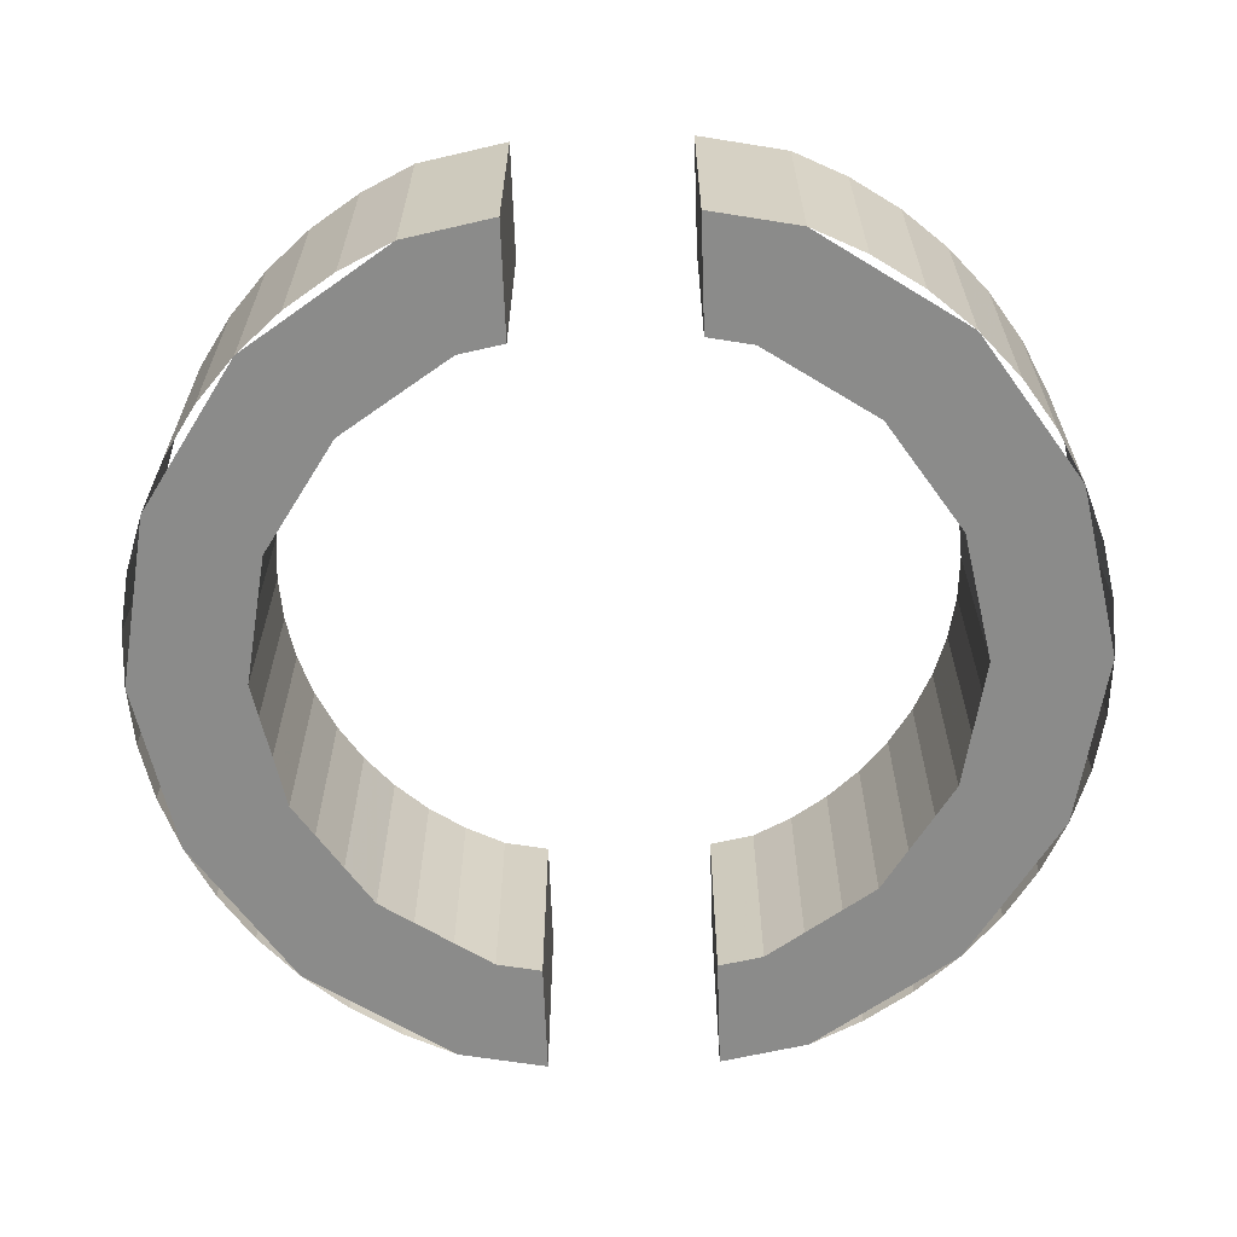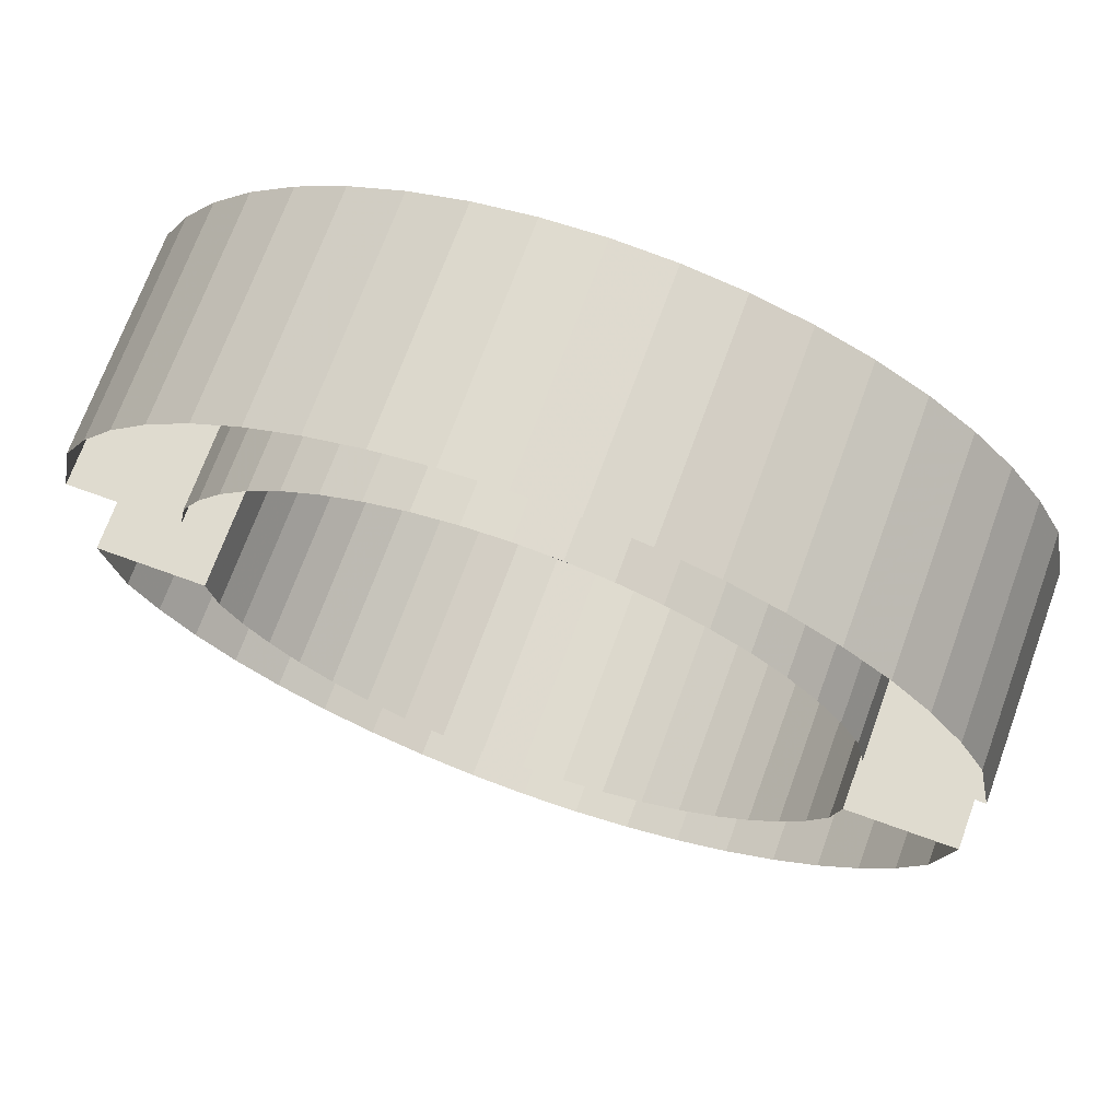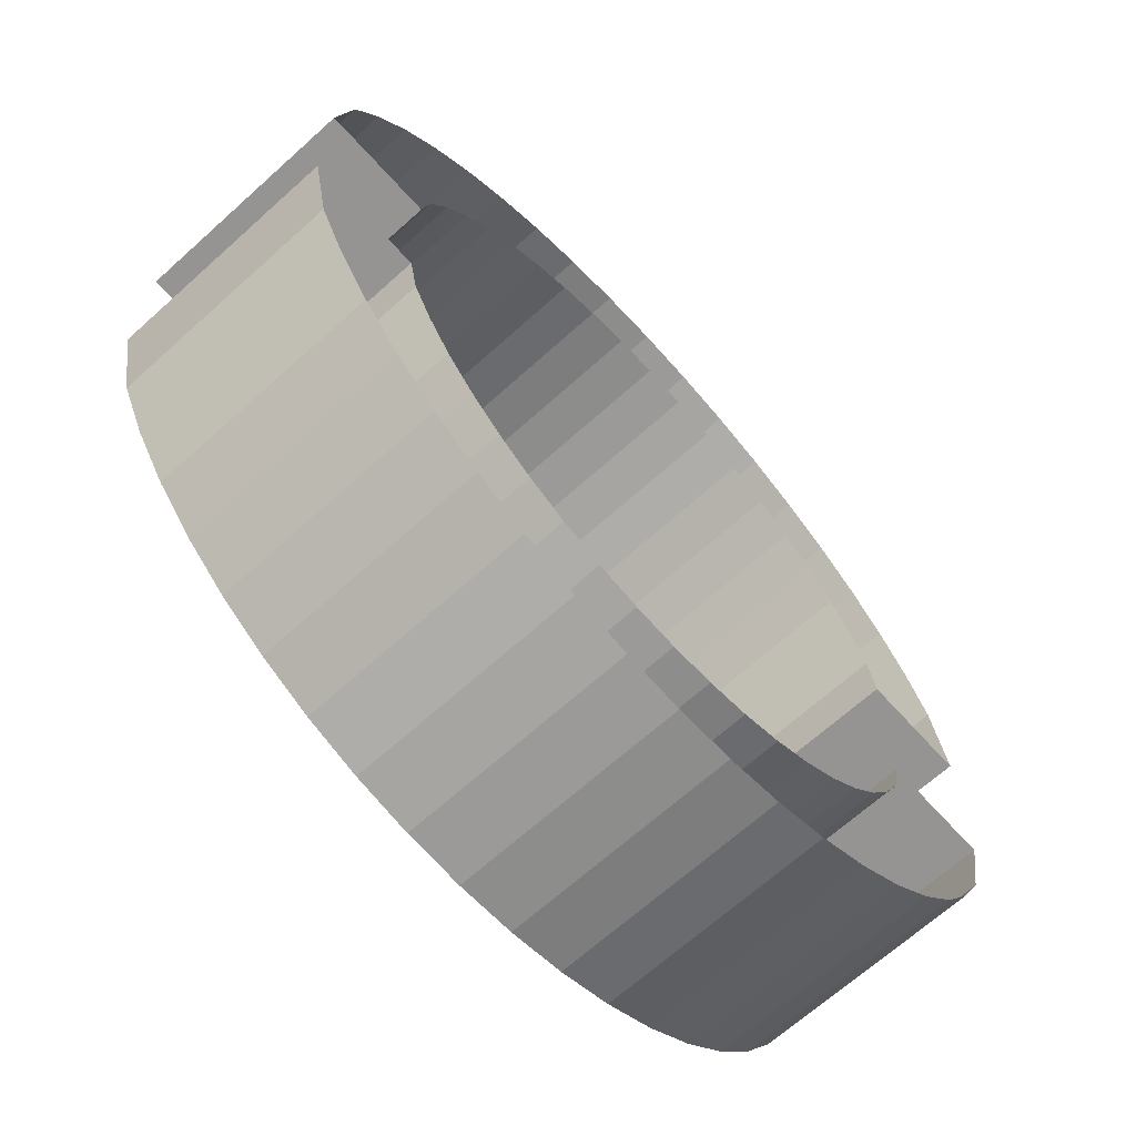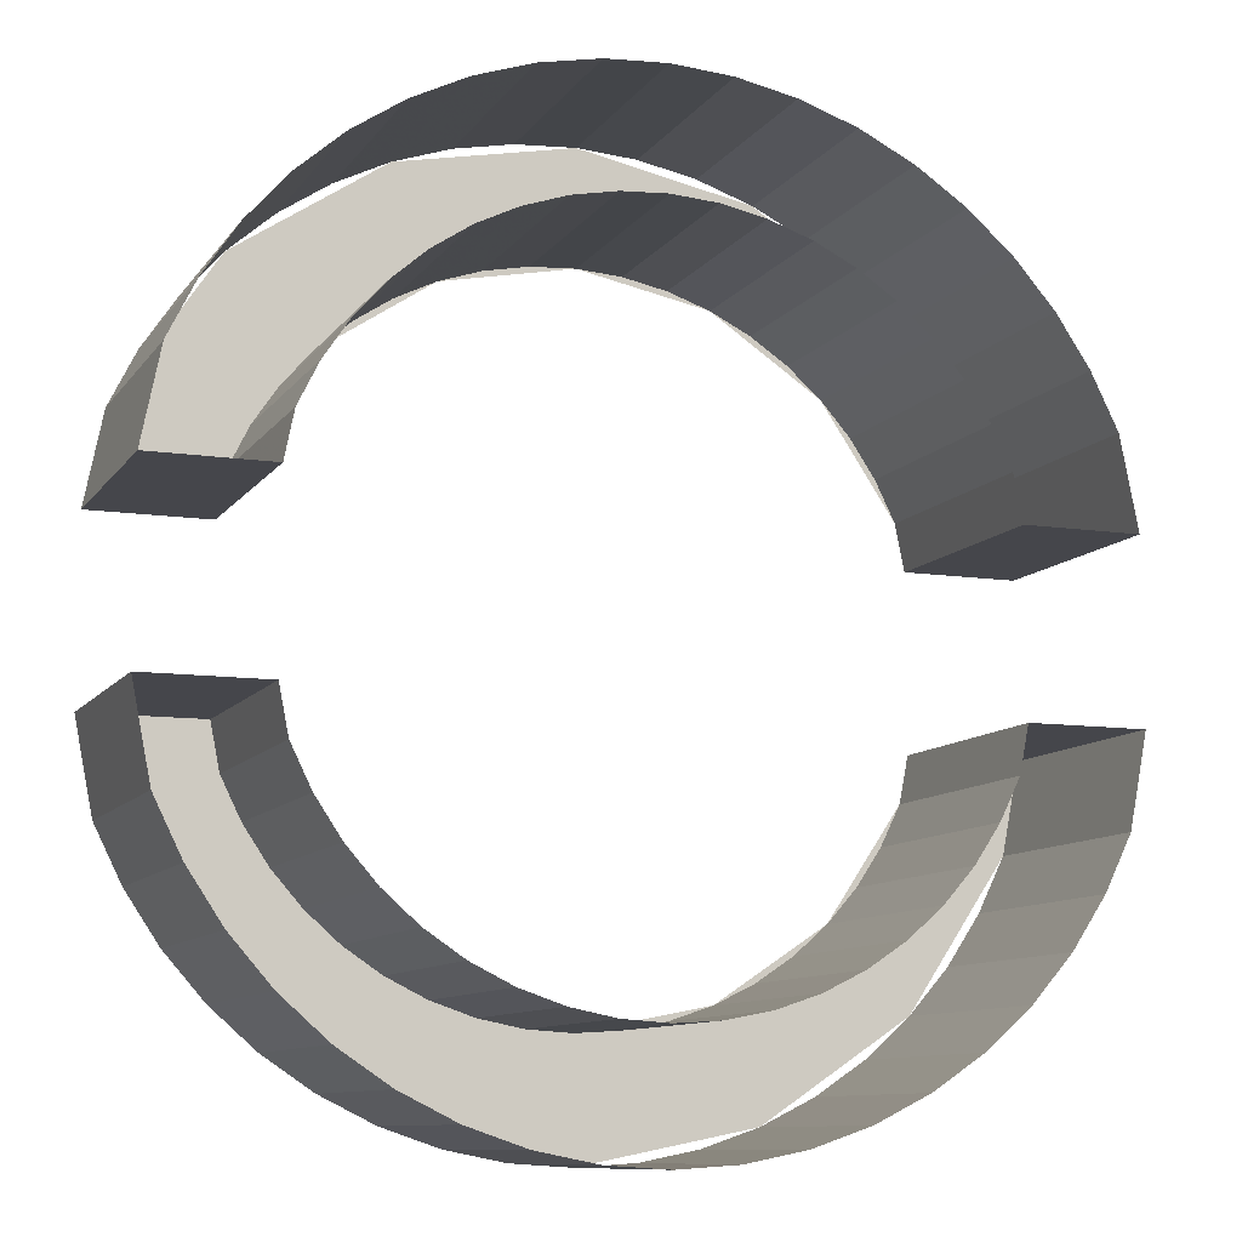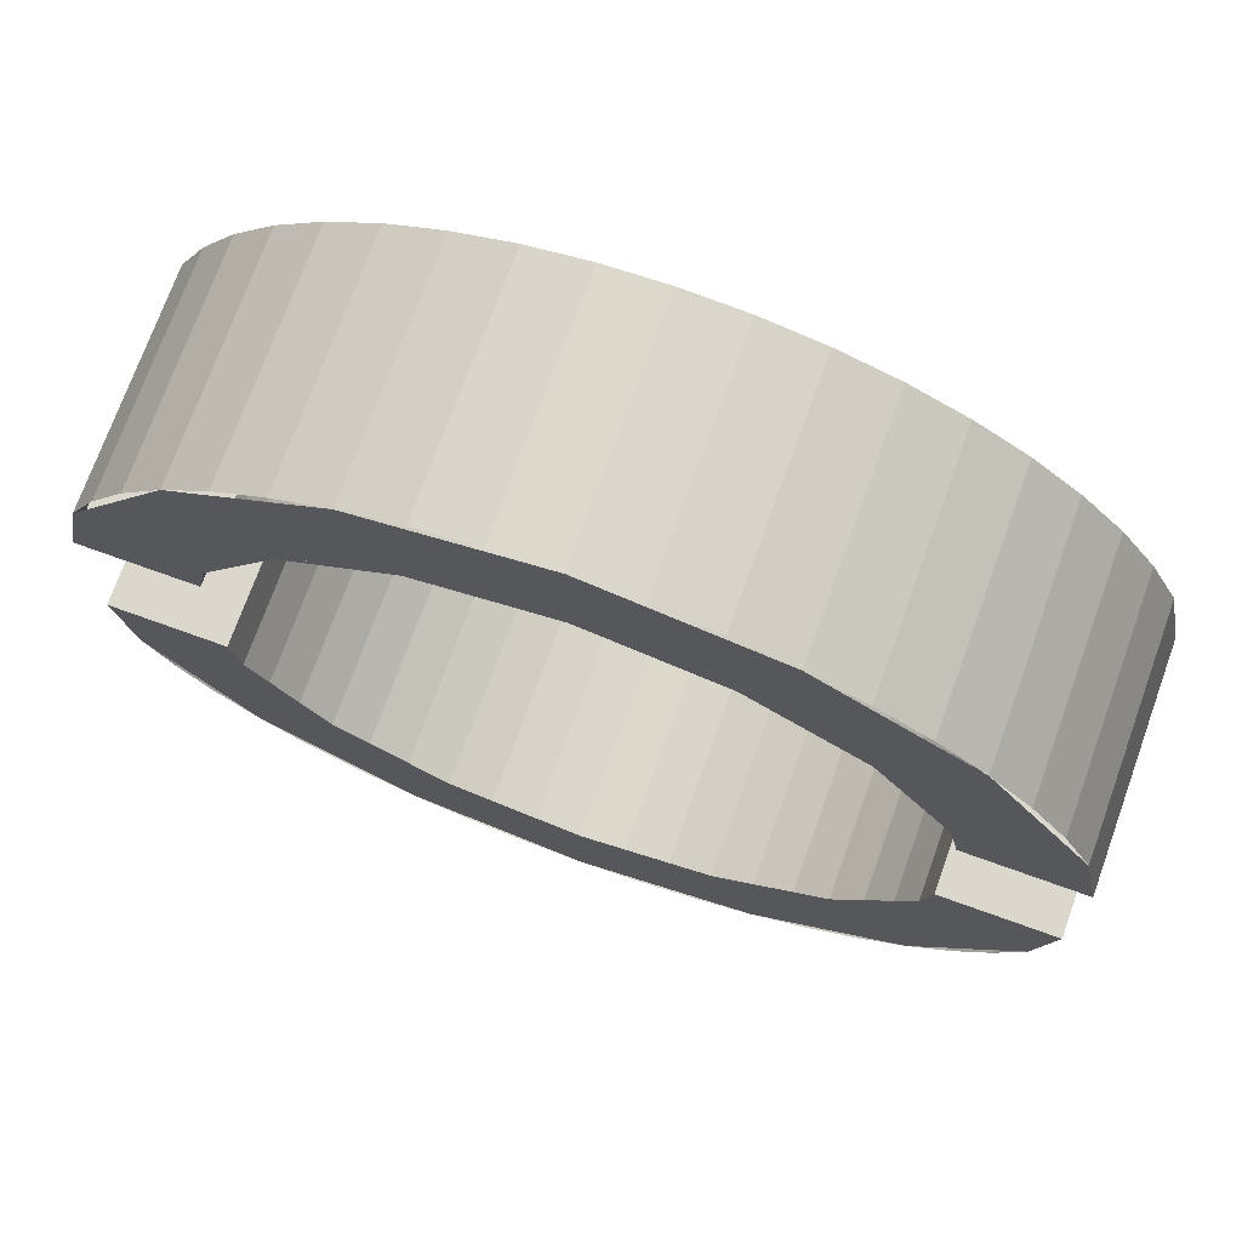
<metadata>
{"format":"obj","ext":"obj","renderer":"f3d","projection":"perspective","resolution":1024,"background":"white","views":[{"elev":-63.7,"azim":92.0,"up":"+Y"},{"elev":70.3,"azim":-160.0,"up":"+Z"},{"elev":-67.1,"azim":132.1,"up":"+Z"},{"elev":-10.1,"azim":159.0,"up":"+Z"},{"elev":72.8,"azim":19.8,"up":"+Z"}]}
</metadata>
<code>
v 0 0 0.3
v -0.03915 0 0.2974
v -0.03915 -0.2 0.2974
v 0 -0.2 0.3
v -0.03915 0 0.2974
v -0.07764 0 0.2898
v -0.07764 -0.2 0.2898
v -0.03915 -0.2 0.2974
v -0.07764 0 0.2898
v -0.1148 0 0.2772
v -0.1148 -0.2 0.2772
v -0.07764 -0.2 0.2898
v -0.1148 0 0.2772
v -0.15 0 0.2598
v -0.15 -0.2 0.2598
v -0.1148 -0.2 0.2772
v -0.15 0 0.2598
v -0.1826 0 0.238
v -0.1826 -0.2 0.238
v -0.15 -0.2 0.2598
v -0.1826 0 0.238
v -0.2121 0 0.2121
v -0.2121 -0.2 0.2121
v -0.1826 -0.2 0.238
v -0.2121 0 0.2121
v -0.238 0 0.1826
v -0.238 -0.2 0.1826
v -0.2121 -0.2 0.2121
v -0.238 0 0.1826
v -0.2598 0 0.15
v -0.2598 -0.2 0.15
v -0.238 -0.2 0.1826
v -0.2598 0 0.15
v -0.2772 0 0.1148
v -0.2772 -0.2 0.1148
v -0.2598 -0.2 0.15
v 0 0 0.3
v 0.03915 0 0.2974
v 0.03915 -0.2 0.2974
v 0 -0.2 0.3
v 0.03915 0 0.2974
v 0.07764 0 0.2898
v 0.07764 -0.2 0.2898
v 0.03915 -0.2 0.2974
v 0.07764 0 0.2898
v 0.1148 0 0.2772
v 0.1148 -0.2 0.2772
v 0.07764 -0.2 0.2898
v 0.1148 0 0.2772
v 0.15 0 0.2598
v 0.15 -0.2 0.2598
v 0.1148 -0.2 0.2772
v 0.15 0 0.2598
v 0.1826 0 0.238
v 0.1826 -0.2 0.238
v 0.15 -0.2 0.2598
v 0.1826 0 0.238
v 0.2121 0 0.2121
v 0.2121 -0.2 0.2121
v 0.1826 -0.2 0.238
v 0.2121 0 0.2121
v 0.238 0 0.1826
v 0.238 -0.2 0.1826
v 0.2121 -0.2 0.2121
v 0.238 0 0.1826
v 0.2598 0 0.15
v 0.2598 -0.2 0.15
v 0.238 -0.2 0.1826
v 0.2598 0 0.15
v 0.2772 0 0.1148
v 0.2772 -0.2 0.1148
v 0.2598 -0.2 0.15
v 0 0 0.4
v -0.0522 0 0.3966
v -0.0522 -0.2 0.3966
v 0 -0.2 0.4
v -0.0522 0 0.3966
v -0.1035 0 0.3864
v -0.1035 -0.2 0.3864
v -0.0522 -0.2 0.3966
v -0.1035 0 0.3864
v -0.1531 0 0.3696
v -0.1531 -0.2 0.3696
v -0.1035 -0.2 0.3864
v -0.1531 0 0.3696
v -0.2 0 0.3464
v -0.2 -0.2 0.3464
v -0.1531 -0.2 0.3696
v -0.2 0 0.3464
v -0.2435 0 0.3174
v -0.2435 -0.2 0.3174
v -0.2 -0.2 0.3464
v -0.2435 0 0.3174
v -0.2828 0 0.2828
v -0.2828 -0.2 0.2828
v -0.2435 -0.2 0.3174
v -0.2828 0 0.2828
v -0.3174 0 0.2435
v -0.3174 -0.2 0.2435
v -0.2828 -0.2 0.2828
v -0.3174 0 0.2435
v -0.3464 0 0.2
v -0.3464 -0.2 0.2
v -0.3174 -0.2 0.2435
v -0.3464 0 0.2
v -0.3696 0 0.1531
v -0.3696 -0.2 0.1531
v -0.3464 -0.2 0.2
v 0 0 0.4
v 0.0522 0 0.3966
v 0.0522 -0.2 0.3966
v 0 -0.2 0.4
v 0.0522 0 0.3966
v 0.1035 0 0.3864
v 0.1035 -0.2 0.3864
v 0.0522 -0.2 0.3966
v 0.1035 0 0.3864
v 0.1531 0 0.3696
v 0.1531 -0.2 0.3696
v 0.1035 -0.2 0.3864
v 0.1531 0 0.3696
v 0.2 0 0.3464
v 0.2 -0.2 0.3464
v 0.1531 -0.2 0.3696
v 0.2 0 0.3464
v 0.2435 0 0.3174
v 0.2435 -0.2 0.3174
v 0.2 -0.2 0.3464
v 0.2435 0 0.3174
v 0.2828 0 0.2828
v 0.2828 -0.2 0.2828
v 0.2435 -0.2 0.3174
v 0.2828 0 0.2828
v 0.3174 0 0.2435
v 0.3174 -0.2 0.2435
v 0.2828 -0.2 0.2828
v 0.3174 0 0.2435
v 0.3464 0 0.2
v 0.3464 -0.2 0.2
v 0.3174 -0.2 0.2435
v 0.3464 0 0.2
v 0.3696 0 0.1531
v 0.3696 -0.2 0.1531
v 0.3464 -0.2 0.2
v 0 -0.2 0.3
v 0 -0.2 0.4
v -0.1531 -0.2 0.3696
v -0.1148 -0.2 0.2772
v -0.1148 -0.2 0.2772
v -0.1531 -0.2 0.3696
v -0.2828 -0.2 0.2828
v -0.2121 -0.2 0.2121
v -0.2121 -0.2 0.2121
v -0.2828 -0.2 0.2828
v -0.3696 -0.2 0.1531
v -0.2772 -0.2 0.1148
v 0 -0.2 0.3
v 0 -0.2 0.4
v 0.1531 -0.2 0.3696
v 0.1148 -0.2 0.2772
v 0.1148 -0.2 0.2772
v 0.1531 -0.2 0.3696
v 0.2828 -0.2 0.2828
v 0.2121 -0.2 0.2121
v 0.2121 -0.2 0.2121
v 0.2828 -0.2 0.2828
v 0.3696 -0.2 0.1531
v 0.2772 -0.2 0.1148
v 0.2851 -0.2 0.075
v 0.2851 0 0.075
v 0.3851 0 0.075
v 0.3851 -0.2 0.075
v 0.2772 -0.2 0.1148
v 0.2772 0 0.1148
v 0.2851 0 0.075
v 0.2851 -0.2 0.075
v 0.3851 0 0.075
v 0.3695 0 0.1531
v 0.3695 -0.2 0.1531
v 0.3851 -0.2 0.075
v 0.3695 -0.2 0.1531
v 0.2772 -0.2 0.1148
v 0.2851 -0.2 0.075
v 0.3851 -0.2 0.075
v -0.2851 -0.2 0.075
v -0.2851 0 0.075
v -0.3851 0 0.075
v -0.3851 -0.2 0.075
v -0.2851 -0.2 0.075
v -0.2851 0 0.075
v -0.2772 0 0.1148
v -0.2772 -0.2 0.1148
v -0.3696 0 0.1531
v -0.3851 0 0.075
v -0.3851 -0.2 0.075
v -0.3696 -0.2 0.1531
v -0.3696 -0.2 0.1531
v -0.3851 -0.2 0.075
v -0.2851 -0.2 0.075
v -0.2772 -0.2 0.1148
v 0 0 -0.3
v -0.03915 0 -0.2974
v -0.03915 -0.2 -0.2974
v 0 -0.2 -0.3
v -0.03915 0 -0.2974
v -0.07764 0 -0.2898
v -0.07764 -0.2 -0.2898
v -0.03915 -0.2 -0.2974
v -0.07764 0 -0.2898
v -0.1148 0 -0.2772
v -0.1148 -0.2 -0.2772
v -0.07764 -0.2 -0.2898
v -0.1148 0 -0.2772
v -0.15 0 -0.2598
v -0.15 -0.2 -0.2598
v -0.1148 -0.2 -0.2772
v -0.15 0 -0.2598
v -0.1826 0 -0.238
v -0.1826 -0.2 -0.238
v -0.15 -0.2 -0.2598
v -0.1826 0 -0.238
v -0.2121 0 -0.2121
v -0.2121 -0.2 -0.2121
v -0.1826 -0.2 -0.238
v -0.2121 0 -0.2121
v -0.238 0 -0.1826
v -0.238 -0.2 -0.1826
v -0.2121 -0.2 -0.2121
v -0.238 0 -0.1826
v -0.2598 0 -0.15
v -0.2598 -0.2 -0.15
v -0.238 -0.2 -0.1826
v -0.2598 0 -0.15
v -0.2772 0 -0.1148
v -0.2772 -0.2 -0.1148
v -0.2598 -0.2 -0.15
v 0 0 -0.3
v 0.03915 0 -0.2974
v 0.03915 -0.2 -0.2974
v 0 -0.2 -0.3
v 0.03915 0 -0.2974
v 0.07764 0 -0.2898
v 0.07764 -0.2 -0.2898
v 0.03915 -0.2 -0.2974
v 0.07764 0 -0.2898
v 0.1148 0 -0.2772
v 0.1148 -0.2 -0.2772
v 0.07764 -0.2 -0.2898
v 0.1148 0 -0.2772
v 0.15 0 -0.2598
v 0.15 -0.2 -0.2598
v 0.1148 -0.2 -0.2772
v 0.15 0 -0.2598
v 0.1826 0 -0.238
v 0.1826 -0.2 -0.238
v 0.15 -0.2 -0.2598
v 0.1826 0 -0.238
v 0.2121 0 -0.2121
v 0.2121 -0.2 -0.2121
v 0.1826 -0.2 -0.238
v 0.2121 0 -0.2121
v 0.238 0 -0.1826
v 0.238 -0.2 -0.1826
v 0.2121 -0.2 -0.2121
v 0.238 0 -0.1826
v 0.2598 0 -0.15
v 0.2598 -0.2 -0.15
v 0.238 -0.2 -0.1826
v 0.2598 0 -0.15
v 0.2772 0 -0.1148
v 0.2772 -0.2 -0.1148
v 0.2598 -0.2 -0.15
v 0 0 -0.4
v -0.0522 0 -0.3966
v -0.0522 -0.2 -0.3966
v 0 -0.2 -0.4
v -0.0522 0 -0.3966
v -0.1035 0 -0.3864
v -0.1035 -0.2 -0.3864
v -0.0522 -0.2 -0.3966
v -0.1035 0 -0.3864
v -0.1531 0 -0.3696
v -0.1531 -0.2 -0.3696
v -0.1035 -0.2 -0.3864
v -0.1531 0 -0.3696
v -0.2 0 -0.3464
v -0.2 -0.2 -0.3464
v -0.1531 -0.2 -0.3696
v -0.2 0 -0.3464
v -0.2435 0 -0.3174
v -0.2435 -0.2 -0.3174
v -0.2 -0.2 -0.3464
v -0.2435 0 -0.3174
v -0.2828 0 -0.2828
v -0.2828 -0.2 -0.2828
v -0.2435 -0.2 -0.3174
v -0.2828 0 -0.2828
v -0.3174 0 -0.2435
v -0.3174 -0.2 -0.2435
v -0.2828 -0.2 -0.2828
v -0.3174 0 -0.2435
v -0.3464 0 -0.2
v -0.3464 -0.2 -0.2
v -0.3174 -0.2 -0.2435
v -0.3464 0 -0.2
v -0.3696 0 -0.1531
v -0.3696 -0.2 -0.1531
v -0.3464 -0.2 -0.2
v 0 0 -0.4
v 0.0522 0 -0.3966
v 0.0522 -0.2 -0.3966
v 0 -0.2 -0.4
v 0.0522 0 -0.3966
v 0.1035 0 -0.3864
v 0.1035 -0.2 -0.3864
v 0.0522 -0.2 -0.3966
v 0.1035 0 -0.3864
v 0.1531 0 -0.3696
v 0.1531 -0.2 -0.3696
v 0.1035 -0.2 -0.3864
v 0.1531 0 -0.3696
v 0.2 0 -0.3464
v 0.2 -0.2 -0.3464
v 0.1531 -0.2 -0.3696
v 0.2 0 -0.3464
v 0.2435 0 -0.3174
v 0.2435 -0.2 -0.3174
v 0.2 -0.2 -0.3464
v 0.2435 0 -0.3174
v 0.2828 0 -0.2828
v 0.2828 -0.2 -0.2828
v 0.2435 -0.2 -0.3174
v 0.2828 0 -0.2828
v 0.3174 0 -0.2435
v 0.3174 -0.2 -0.2435
v 0.2828 -0.2 -0.2828
v 0.3174 0 -0.2435
v 0.3464 0 -0.2
v 0.3464 -0.2 -0.2
v 0.3174 -0.2 -0.2435
v 0.3464 0 -0.2
v 0.3696 0 -0.1531
v 0.3696 -0.2 -0.1531
v 0.3464 -0.2 -0.2
v 0 -0.2 -0.3
v 0 -0.2 -0.4
v -0.1531 -0.2 -0.3696
v -0.1148 -0.2 -0.2772
v -0.1148 -0.2 -0.2772
v -0.1531 -0.2 -0.3696
v -0.2828 -0.2 -0.2828
v -0.2121 -0.2 -0.2121
v -0.2121 -0.2 -0.2121
v -0.2828 -0.2 -0.2828
v -0.3696 -0.2 -0.1531
v -0.2772 -0.2 -0.1148
v 0 -0.2 -0.3
v 0 -0.2 -0.4
v 0.1531 -0.2 -0.3696
v 0.1148 -0.2 -0.2772
v 0.1148 -0.2 -0.2772
v 0.1531 -0.2 -0.3696
v 0.2828 -0.2 -0.2828
v 0.2121 -0.2 -0.2121
v 0.2121 -0.2 -0.2121
v 0.2828 -0.2 -0.2828
v 0.3696 -0.2 -0.1531
v 0.2772 -0.2 -0.1148
v 0.2851 -0.2 -0.075
v 0.2851 0 -0.075
v 0.3851 0 -0.075
v 0.3851 -0.2 -0.075
v 0.2851 0 -0.075
v 0.2772 0 -0.1148
v 0.2772 -0.2 -0.1148
v 0.2851 -0.2 -0.075
v 0.3695 -0.2 -0.1531
v 0.3695 0 -0.1531
v 0.3851 0 -0.075
v 0.3851 -0.2 -0.075
v 0.2851 -0.2 -0.075
v 0.2772 -0.2 -0.1148
v 0.3695 -0.2 -0.1531
v 0.3851 -0.2 -0.075
v -0.2851 -0.2 -0.075
v -0.2851 0 -0.075
v -0.3851 0 -0.075
v -0.3851 -0.2 -0.075
v -0.2772 0 -0.1148
v -0.2851 0 -0.075
v -0.2851 -0.2 -0.075
v -0.2772 -0.2 -0.1148
v -0.3851 -0.2 -0.075
v -0.3851 0 -0.075
v -0.3696 0 -0.1531
v -0.3696 -0.2 -0.1531
v -0.2851 -0.2 -0.075
v -0.3851 -0.2 -0.075
v -0.3696 -0.2 -0.1531
v -0.2772 -0.2 -0.1148
g mesh25090
f 1 3 2
f 3 1 4
f 5 7 6
f 7 5 8
f 9 11 10
f 11 9 12
f 13 15 14
f 15 13 16
f 17 19 18
f 19 17 20
f 21 23 22
f 23 21 24
f 25 27 26
f 27 25 28
f 29 31 30
f 31 29 32
f 33 35 34
f 35 33 36
g mesh25092
f 37 38 39
f 39 40 37
f 41 42 43
f 43 44 41
f 45 46 47
f 47 48 45
f 49 50 51
f 51 52 49
f 53 54 55
f 55 56 53
f 57 58 59
f 59 60 57
f 61 62 63
f 63 64 61
f 65 66 67
f 67 68 65
f 69 70 71
f 71 72 69
g mesh25094
f 73 74 75
f 75 76 73
f 77 78 79
f 79 80 77
f 81 82 83
f 83 84 81
f 85 86 87
f 87 88 85
f 89 90 91
f 91 92 89
f 93 94 95
f 95 96 93
f 97 98 99
f 99 100 97
f 101 102 103
f 103 104 101
f 105 106 107
f 107 108 105
g mesh25096
f 109 111 110
f 111 109 112
f 113 115 114
f 115 113 116
f 117 119 118
f 119 117 120
f 121 123 122
f 123 121 124
f 125 127 126
f 127 125 128
f 129 131 130
f 131 129 132
f 133 135 134
f 135 133 136
f 137 139 138
f 139 137 140
f 141 143 142
f 143 141 144
g mesh25098
f 145 146 147
f 147 148 145
f 149 150 151
f 151 152 149
f 153 154 155
f 155 156 153
g mesh25100
f 157 159 158
f 159 157 160
f 161 163 162
f 163 161 164
f 165 167 166
f 167 165 168
g mesh25103
f 169 170 171
f 171 172 169
f 173 174 175
f 175 176 173
f 177 178 179
f 179 180 177
f 181 182 183
f 183 184 181
g mesh25105
f 185 187 186
f 187 185 188
f 189 190 191
f 191 192 189
f 193 194 195
f 195 196 193
f 197 198 199
f 199 200 197
g mesh25108
f 201 202 203
f 203 204 201
f 205 206 207
f 207 208 205
f 209 210 211
f 211 212 209
f 213 214 215
f 215 216 213
f 217 218 219
f 219 220 217
f 221 222 223
f 223 224 221
f 225 226 227
f 227 228 225
f 229 230 231
f 231 232 229
f 233 234 235
f 235 236 233
g mesh25110
f 237 239 238
f 239 237 240
f 241 243 242
f 243 241 244
f 245 247 246
f 247 245 248
f 249 251 250
f 251 249 252
f 253 255 254
f 255 253 256
f 257 259 258
f 259 257 260
f 261 263 262
f 263 261 264
f 265 267 266
f 267 265 268
f 269 271 270
f 271 269 272
g mesh25113
f 273 275 274
f 275 273 276
f 277 279 278
f 279 277 280
f 281 283 282
f 283 281 284
f 285 287 286
f 287 285 288
f 289 291 290
f 291 289 292
f 293 295 294
f 295 293 296
f 297 299 298
f 299 297 300
f 301 303 302
f 303 301 304
f 305 307 306
f 307 305 308
g mesh25115
f 309 310 311
f 311 312 309
f 313 314 315
f 315 316 313
f 317 318 319
f 319 320 317
f 321 322 323
f 323 324 321
f 325 326 327
f 327 328 325
f 329 330 331
f 331 332 329
f 333 334 335
f 335 336 333
f 337 338 339
f 339 340 337
f 341 342 343
f 343 344 341
g mesh25117
f 345 347 346
f 347 345 348
f 349 351 350
f 351 349 352
f 353 355 354
f 355 353 356
g mesh25119
f 357 358 359
f 359 360 357
f 361 362 363
f 363 364 361
f 365 366 367
f 367 368 365
g mesh25122
f 369 371 370
f 371 369 372
f 373 374 375
f 375 376 373
f 377 378 379
f 379 380 377
f 381 382 383
f 383 384 381
g mesh25124
f 385 386 387
f 387 388 385
f 389 390 391
f 391 392 389
f 393 394 395
f 395 396 393
f 397 398 399
f 399 400 397

</code>
